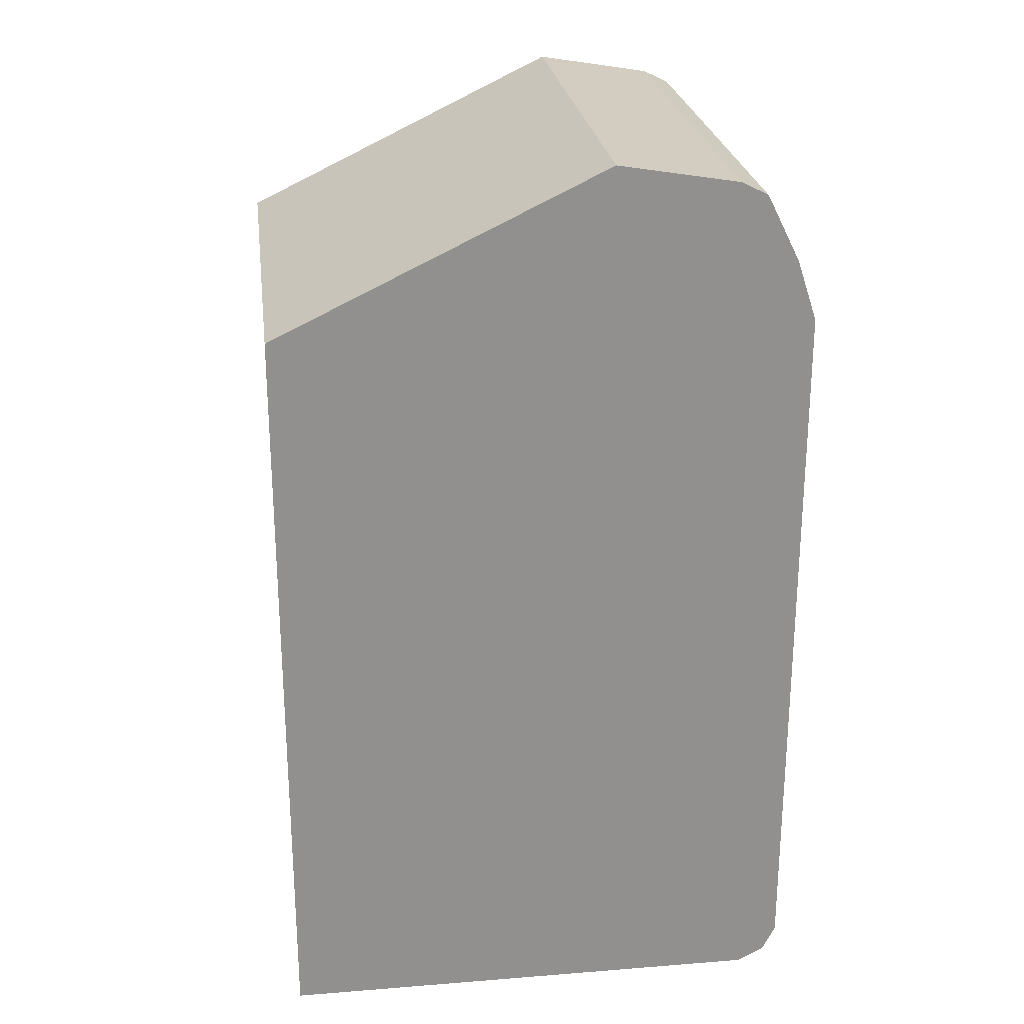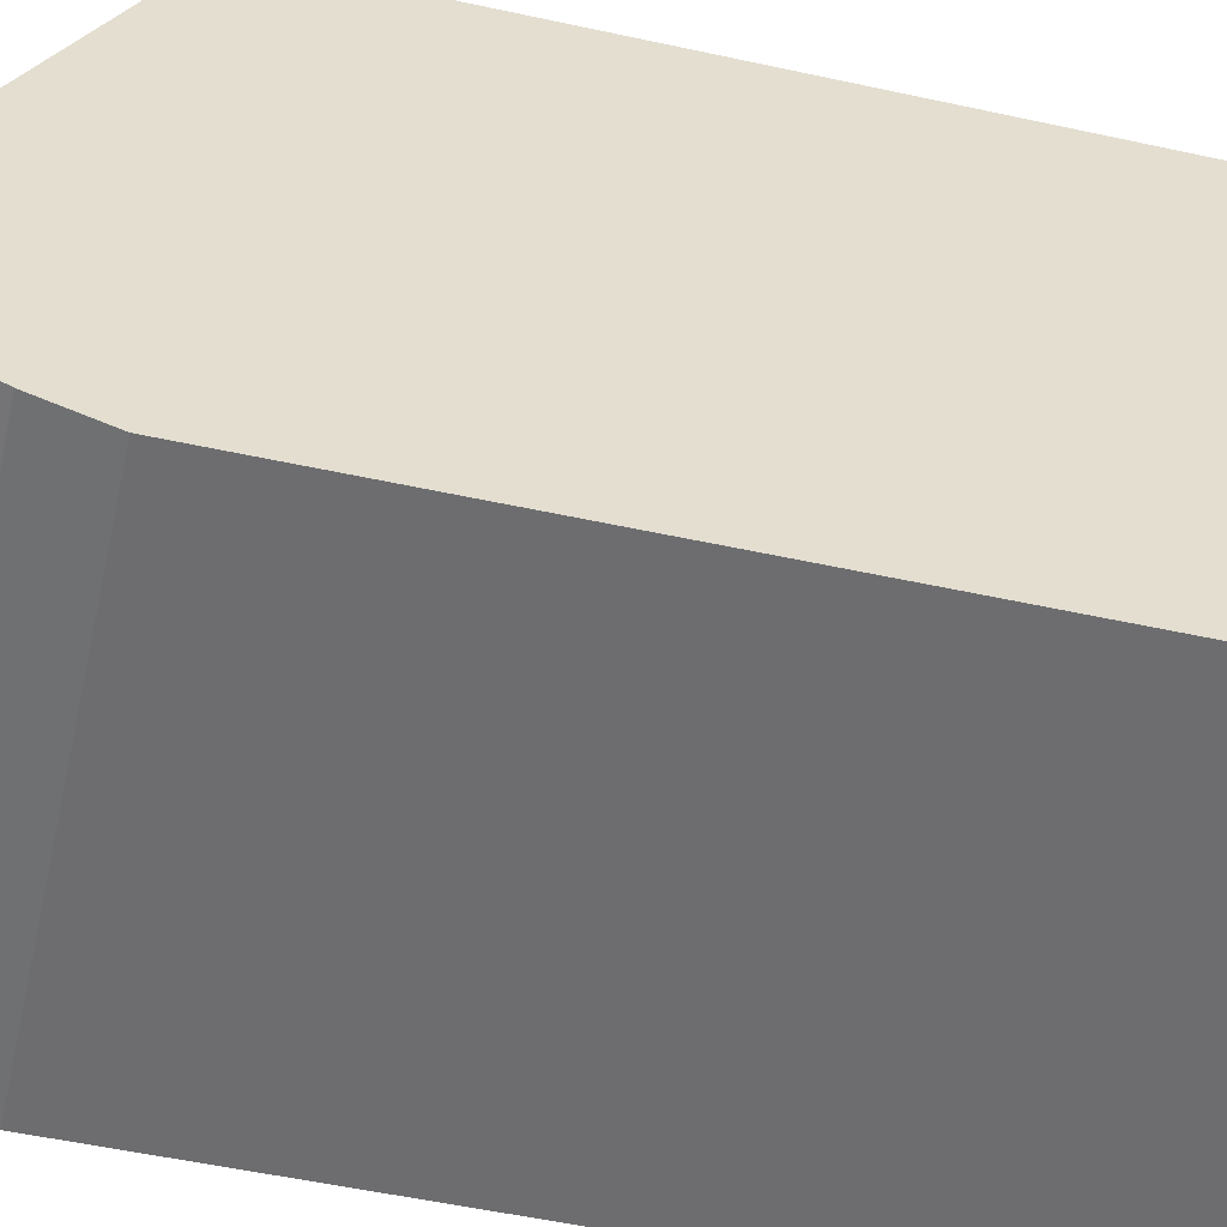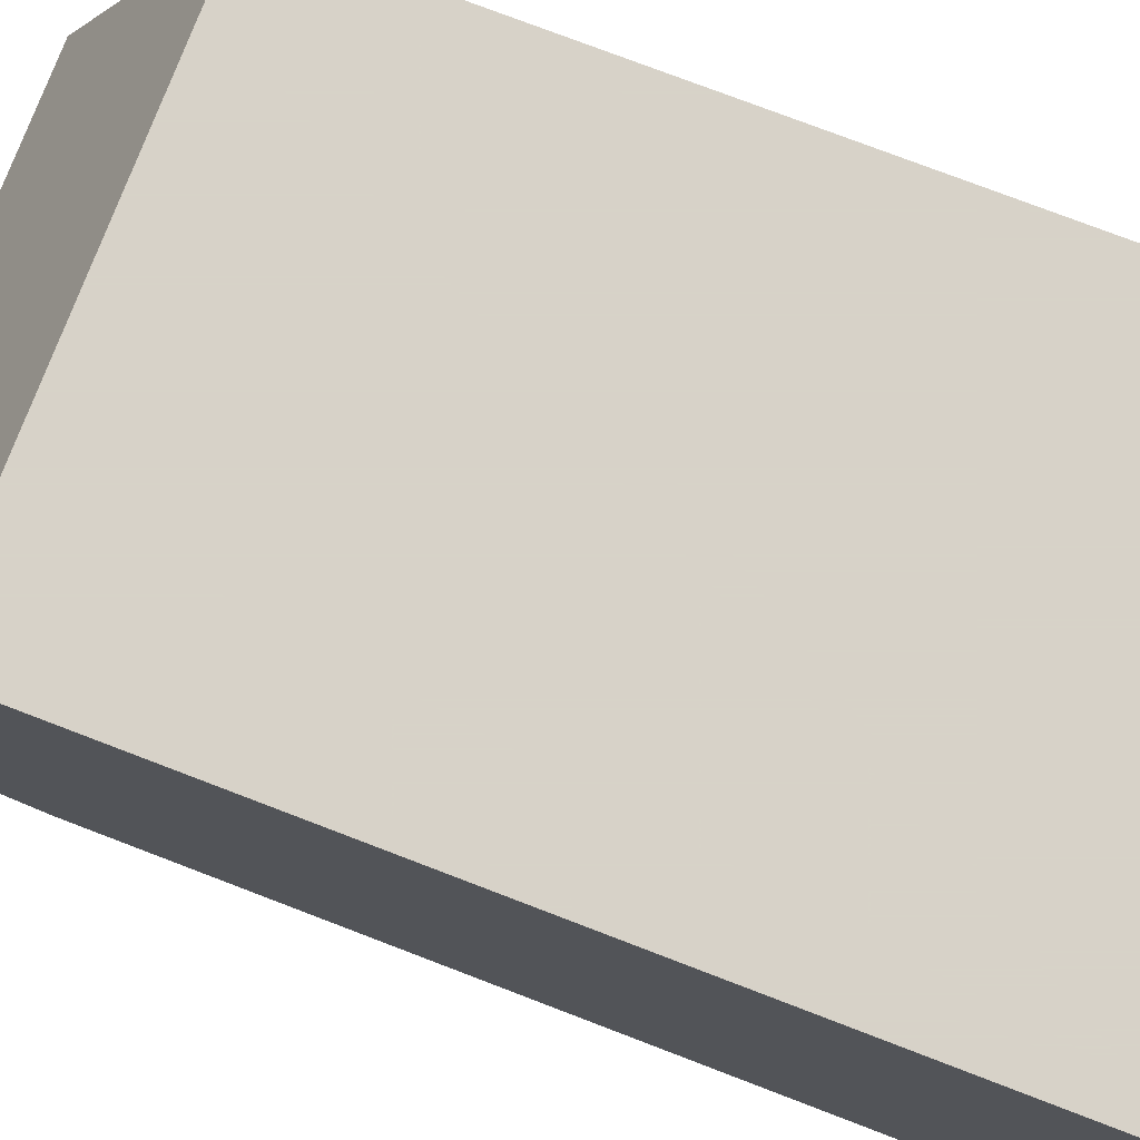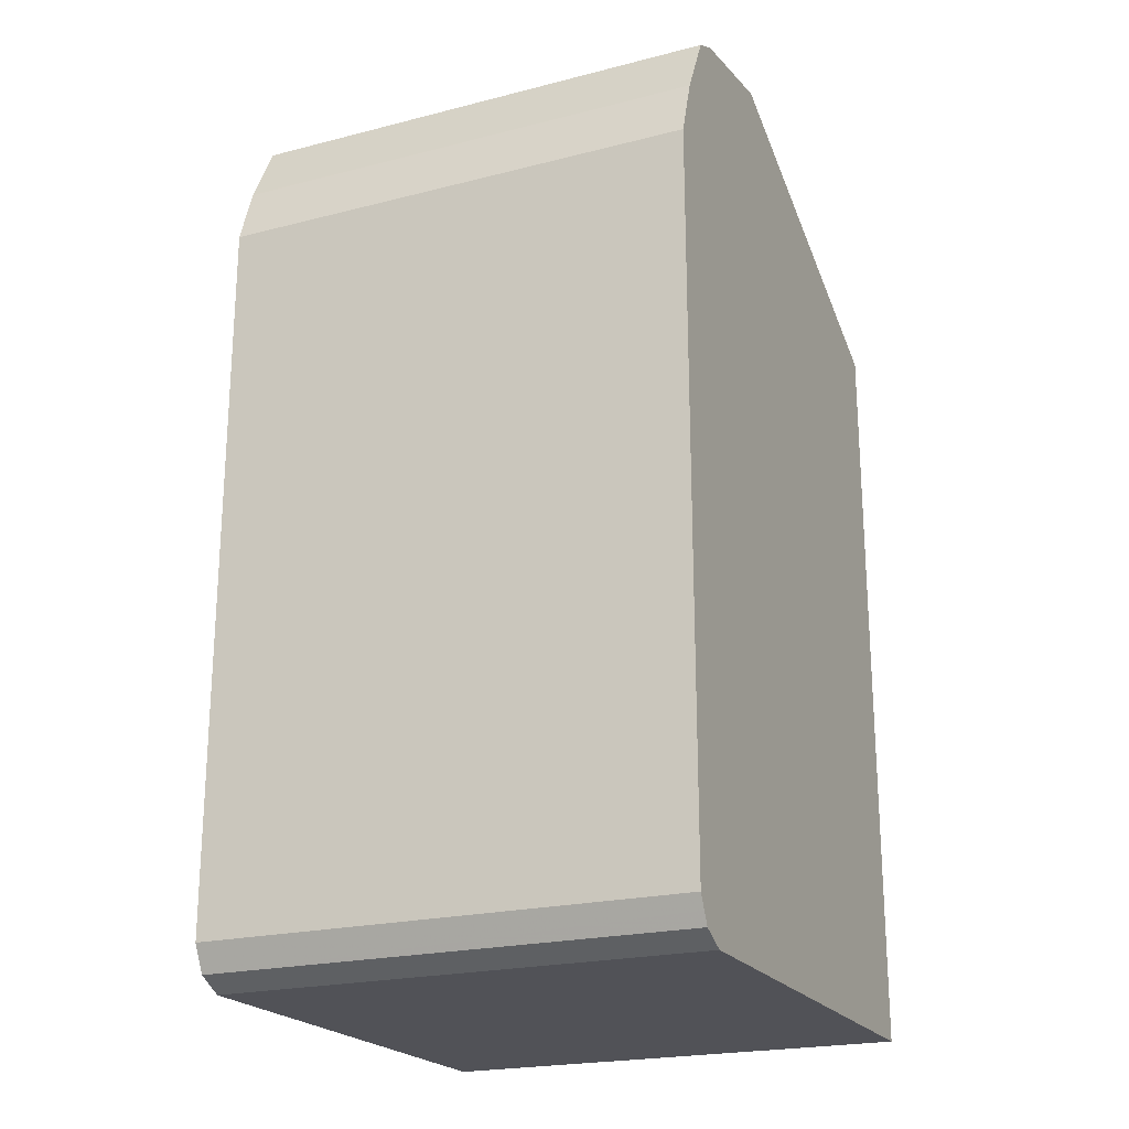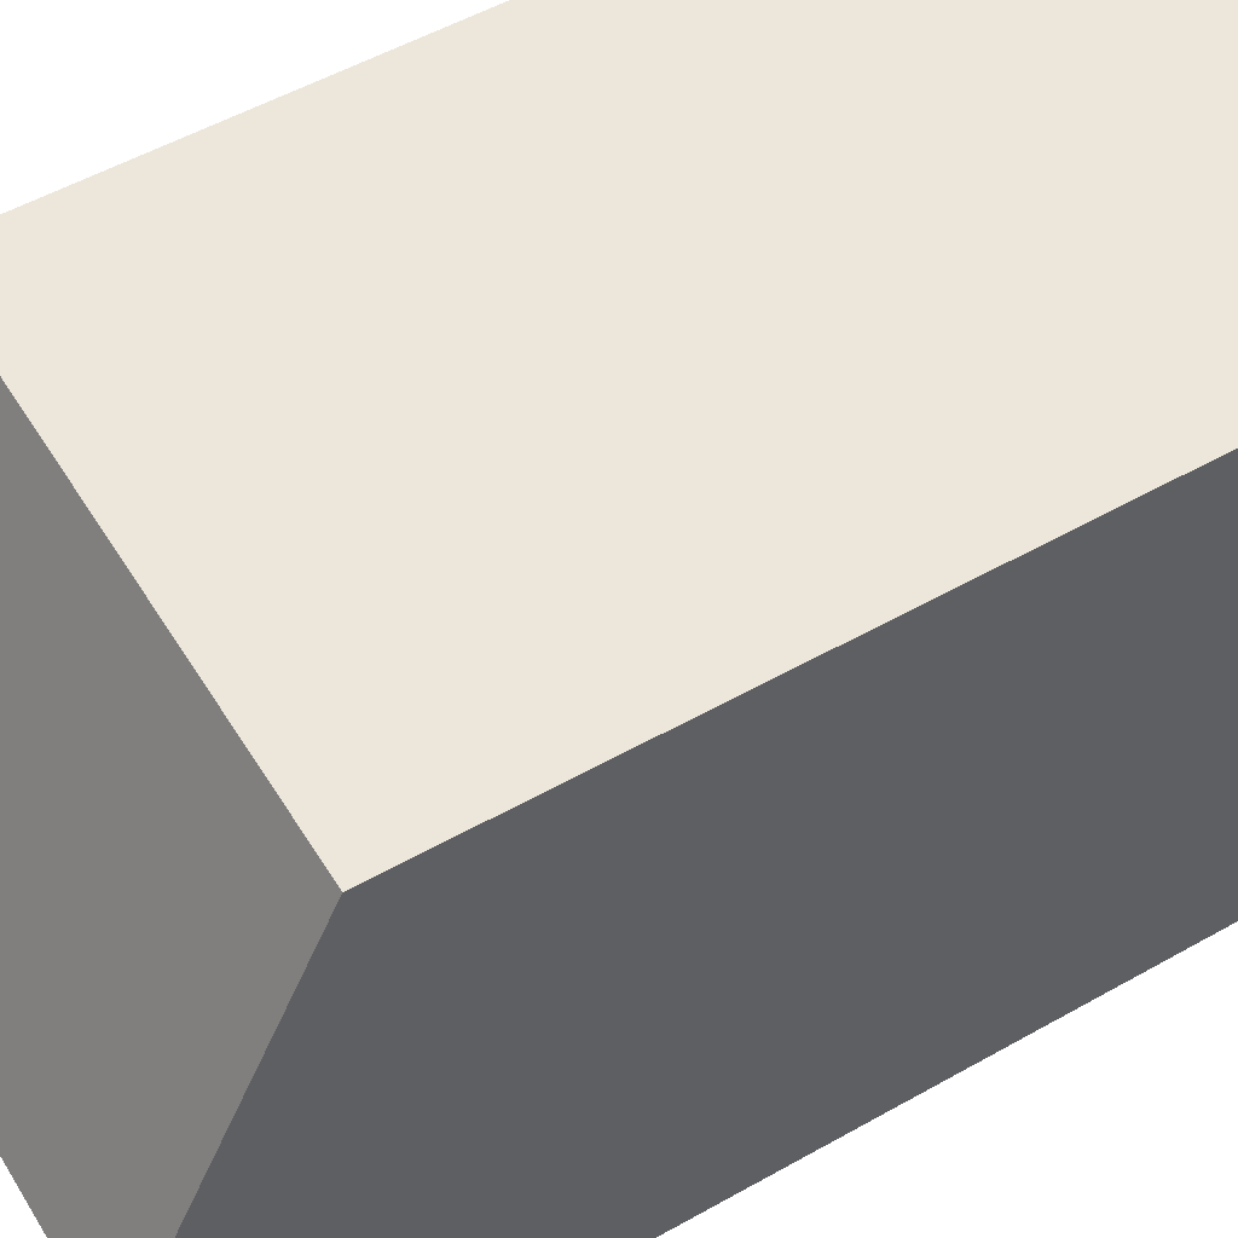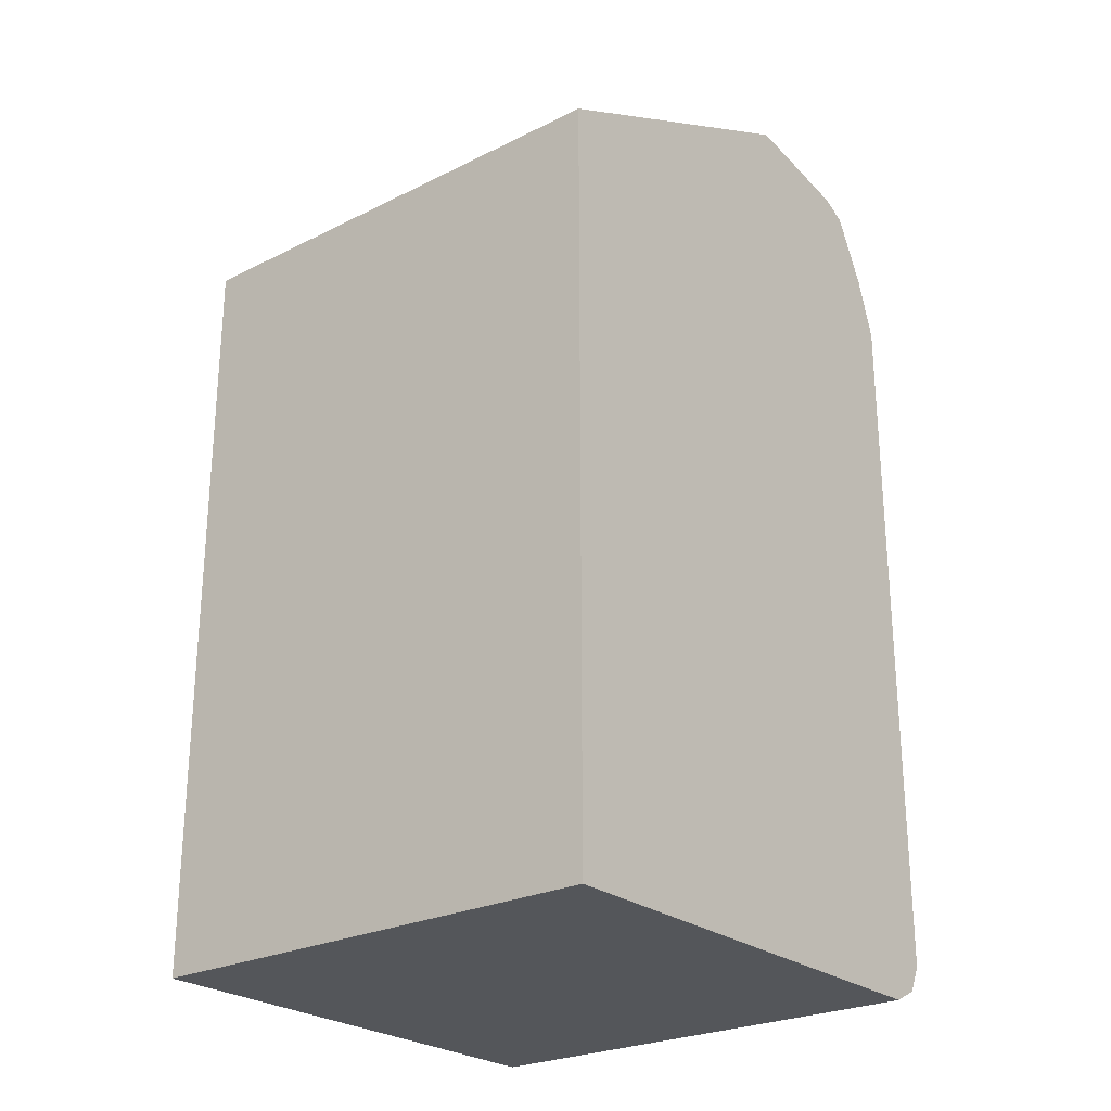
<metadata>
{"format":"obj","ext":"obj","renderer":"f3d","projection":"perspective","resolution":1024,"background":"white","views":[{"elev":24.7,"azim":-97.4,"up":"+Z"},{"elev":-54.1,"azim":77.0,"up":"+Y"},{"elev":77.3,"azim":110.9,"up":"+Y"},{"elev":-21.6,"azim":24.3,"up":"+Z"},{"elev":53.3,"azim":58.9,"up":"+Y"},{"elev":-25.3,"azim":-141.3,"up":"+Z"}]}
</metadata>
<code>
v 0.0007474 -0.07211 -0.3789
v 0.0007474 -0.4777 -0.3789
v -0.3967 -0.07211 -0.3789
v 0.0007474 -0.07211 0.2471
v -0.3967 -0.4777 -0.3789
v 0.0007474 -0.4992 -0.3681
v -0.3967 -0.07211 0.2471
v 0.0007474 -0.3459 0.3789
v -0.3967 -0.4997 -0.3678
v 0.0007474 -0.4997 -0.3678
v -0.3967 -0.3459 0.3789
v 0.0007474 -0.4448 0.3623
v 0.0007474 -0.5049 -0.3574
v -0.3967 -0.5107 -0.3459
v -0.3967 -0.4448 0.3623
v -0.3967 -0.4462 0.3617
v 0.0007474 -0.4605 0.3545
v 0.0007474 -0.5104 -0.3464
v 0.0007474 -0.5107 -0.3459
v -0.3967 -0.5107 0.2471
v -0.3967 -0.4626 0.3534
v 0.0007474 -0.4667 0.3514
v 0.0007474 -0.5107 0.2471
v -0.3967 -0.4942 0.2965
v -0.3967 -0.4667 0.3514
v -0.3967 -0.4688 0.3473
v 0.0007474 -0.4698 0.3451
v 0.0007474 -0.4942 0.2965
v -0.3967 -0.4935 0.2979
v 0.0007474 -0.4863 0.3122
f 9 18 14
f 9 13 18
f 9 10 13
f 8 15 12
f 5 6 9
f 6 10 9
f 4 11 8
f 4 7 11
f 12 16 17
f 3 11 7
f 8 11 15
f 12 15 16
f 21 25 22
f 14 19 23
f 14 23 20
f 16 21 22
f 16 22 17
f 20 23 28
f 20 28 24
f 22 25 26
f 22 26 27
f 26 29 30
f 26 30 27
f 28 30 29
f 3 15 11
f 14 18 19
f 3 16 15
f 24 28 29
f 3 25 21
f 3 21 16
f 1 2 5
f 1 5 3
f 1 3 7
f 1 7 4
f 1 4 8
f 1 8 12
f 1 17 22
f 1 22 27
f 1 27 30
f 1 30 28
f 1 28 23
f 1 23 19
f 1 12 17
f 1 18 13
f 3 26 25
f 1 19 18
f 3 24 29
f 3 20 24
f 3 14 20
f 3 9 14
f 3 29 26
f 2 6 5
f 1 6 2
f 1 10 6
f 1 13 10
f 3 5 9

</code>
